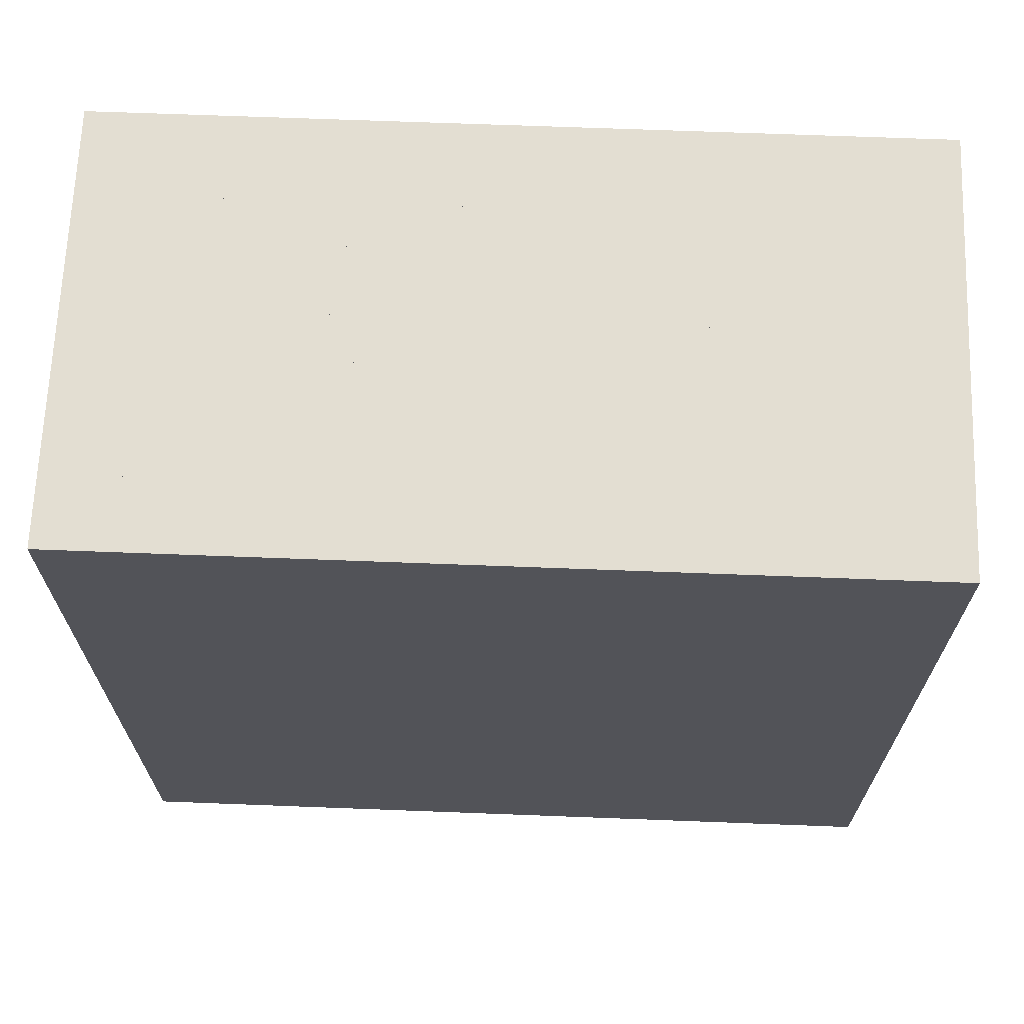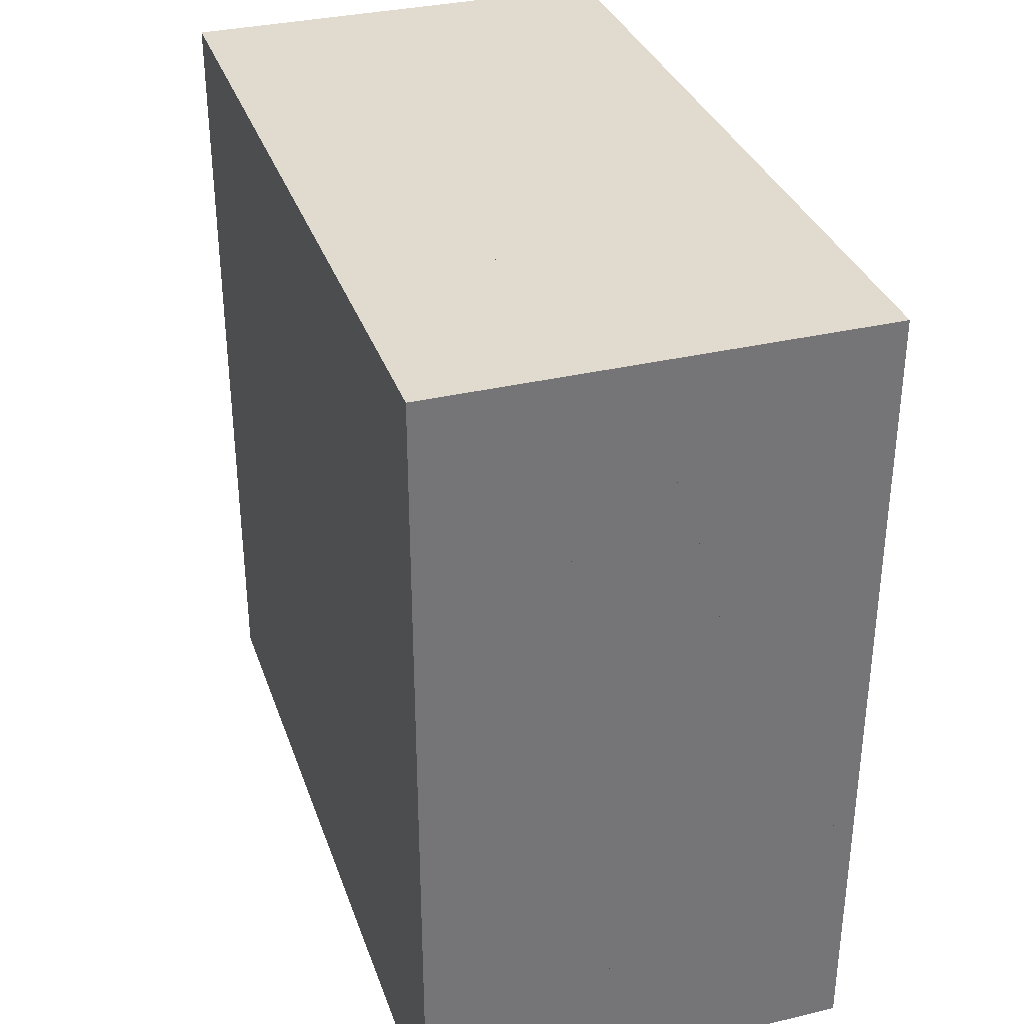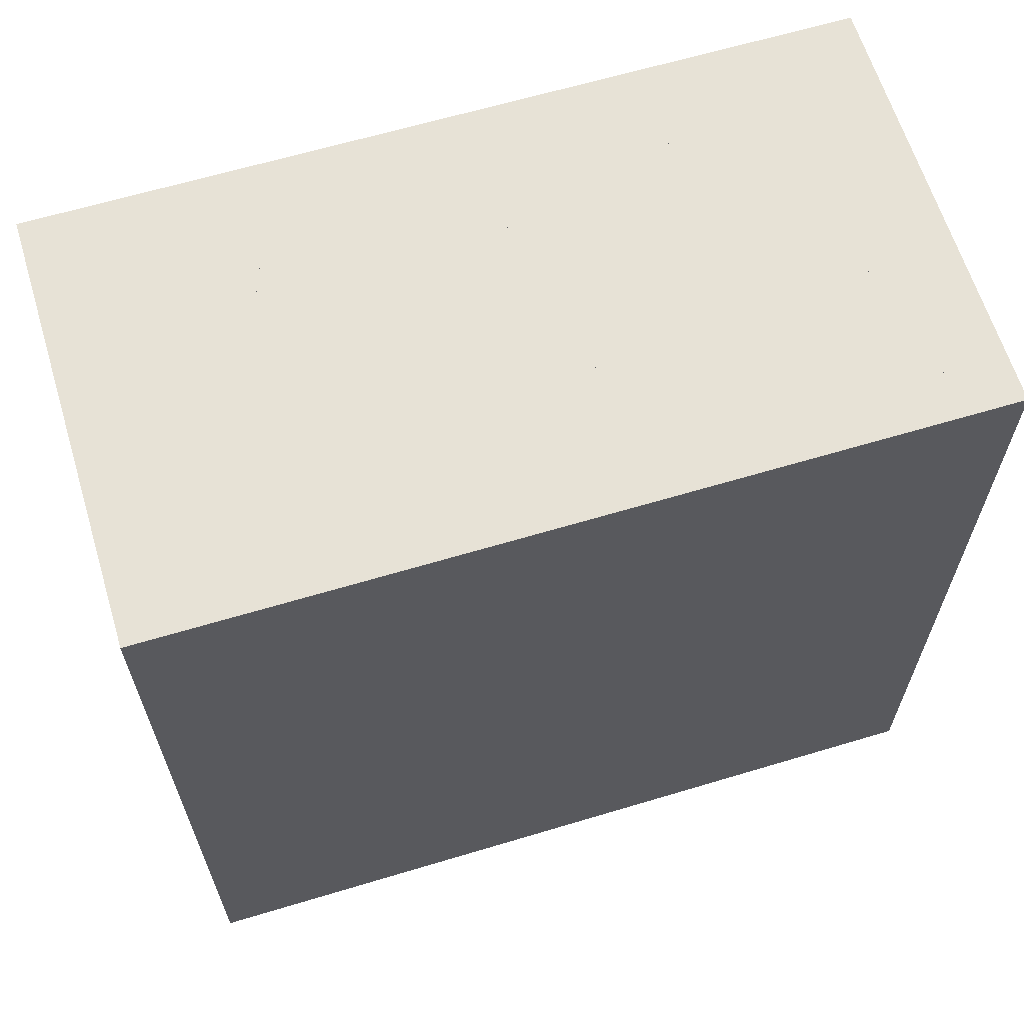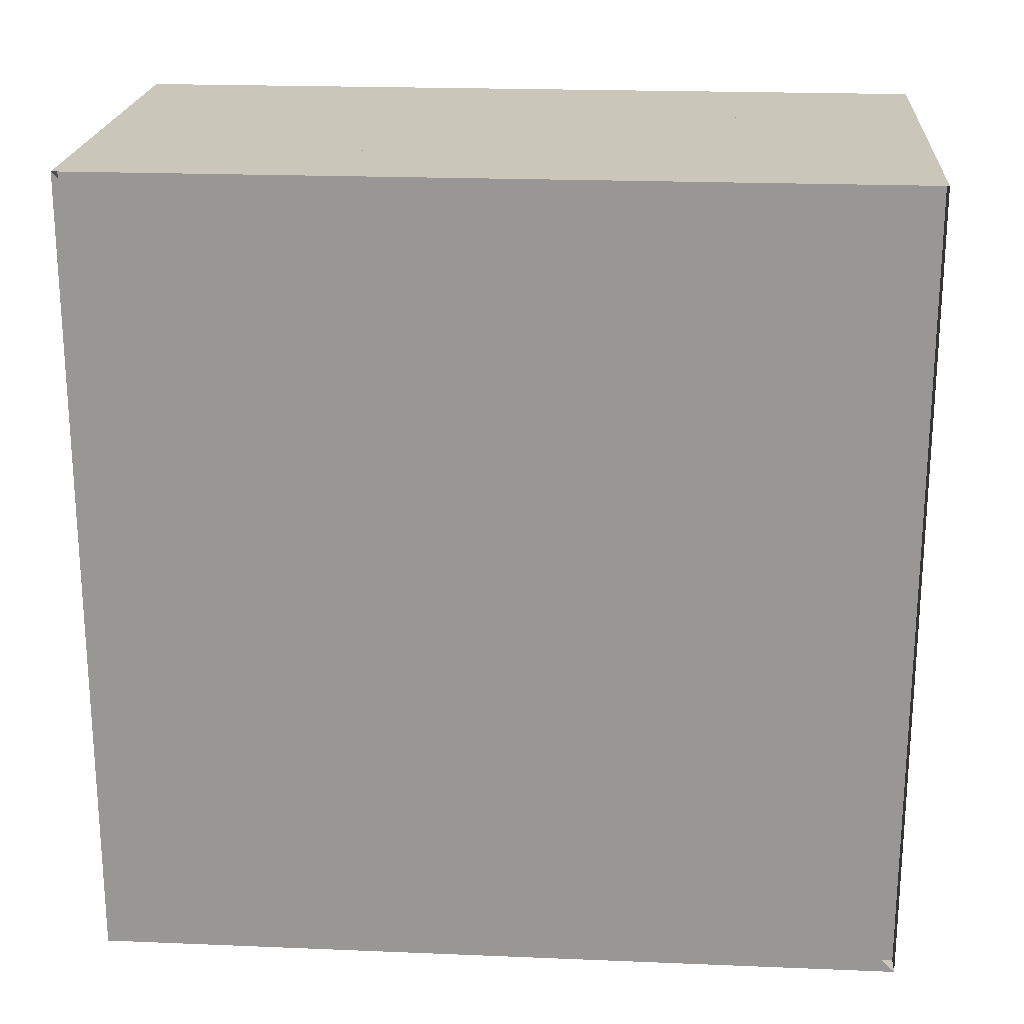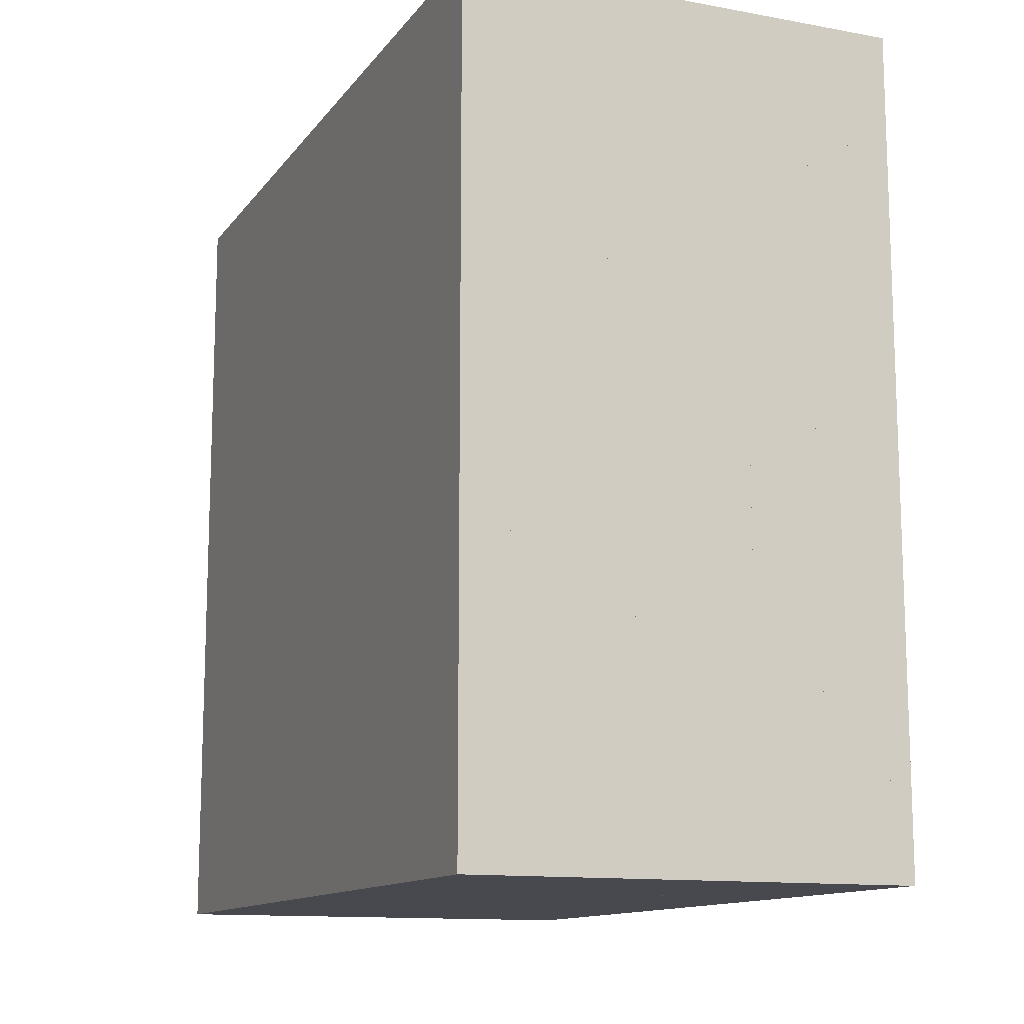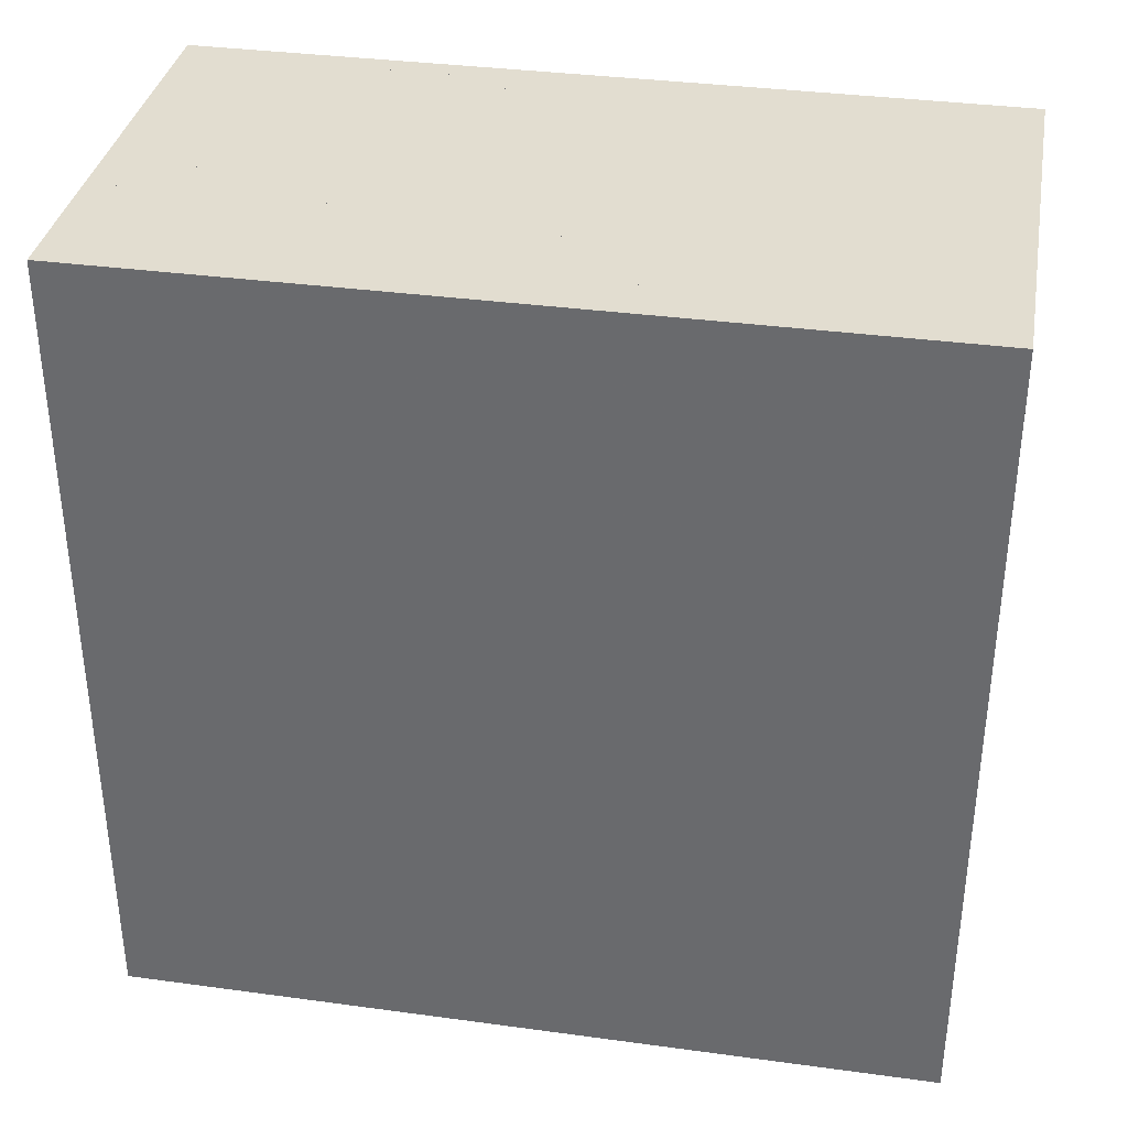
<metadata>
{"format":"obj","ext":"obj","renderer":"f3d","projection":"perspective","resolution":1024,"background":"white","views":[{"elev":67.4,"azim":92.2,"up":"+Z"},{"elev":33.7,"azim":162.1,"up":"+Z"},{"elev":63.6,"azim":73.1,"up":"+Y"},{"elev":21.1,"azim":-85.8,"up":"+Y"},{"elev":-12.6,"azim":157.2,"up":"+Y"},{"elev":35.3,"azim":100.2,"up":"+Y"}]}
</metadata>
<code>
v 0 -1 -1
v 0 -1 1
v 0 1 1
v 0 1 -1
v 0.05364 -1 -1
v 0.05364 -1 1
v 0.05364 1 1
v 0.05364 1 -1
v 0.1076 -1 -1
v 0.1076 -1 1
v 0.1076 1 1
v 0.1076 1 -1
v 0.1621 -1 -1
v 0.1621 -1 1
v 0.1621 1 1
v 0.1621 1 -1
v 0.2172 -1 -1
v 0.2172 -1 1
v 0.2172 1 1
v 0.2172 1 -1
v 0.273 -1 -1
v 0.273 -1 1
v 0.273 1 1
v 0.273 1 -1
v 0.3293 -1 -1
v 0.3293 -1 1
v 0.3293 1 1
v 0.3293 1 -1
v 0.3862 -1 -1
v 0.3862 -1 1
v 0.3862 1 1
v 0.3862 1 -1
v 0.4434 -1 -1
v 0.4434 -1 1
v 0.4434 1 1
v 0.4434 1 -1
v 0.5008 -1 -1
v 0.5008 -1 1
v 0.5008 1 1
v 0.5008 1 -1
v 0.5584 -1 -1
v 0.5584 -1 1
v 0.5584 1 1
v 0.5584 1 -1
v 0.6162 -1 -1
v 0.6162 -1 1
v 0.6162 1 1
v 0.6162 1 -1
v 0.674 -1 -1
v 0.674 -1 1
v 0.674 1 1
v 0.674 1 -1
v 0.7318 -1 -1
v 0.7318 -1 1
v 0.7318 1 1
v 0.7318 1 -1
v 0.7897 -1 -1
v 0.7897 -1 1
v 0.7897 1 1
v 0.7897 1 -1
v 0.8476 -1 -1
v 0.8476 -1 1
v 0.8476 1 1
v 0.8476 1 -1
v 0.9055 -1 -1
v 0.9055 -1 1
v 0.9055 1 1
v 0.9055 1 -1
v 0.9634 -1 -1
v 0.9634 -1 1
v 0.9634 1 1
v 0.9634 1 -1
v 1.021 -1 -1
v 1.021 -1 1
v 1.021 1 1
v 1.021 1 -1
v 1.079 -1 -1
v 1.079 -1 1
v 1.079 1 1
v 1.079 1 -1
f 1 2 4 5
f 5 6 7 8
f 5 6 2 1
f 6 7 3 2
f 7 8 4 3
f 8 5 1 4
f 9 10 11 12
f 9 10 6 5
f 10 11 7 6
f 11 12 8 7
f 12 9 5 8
f 13 14 15 16
f 13 14 10 9
f 14 15 11 10
f 15 16 12 11
f 16 13 9 12
f 17 18 19 20
f 17 18 14 13
f 18 19 15 14
f 19 20 16 15
f 20 17 13 16
f 21 22 23 24
f 21 22 18 17
f 22 23 19 18
f 23 24 20 19
f 24 21 17 20
f 25 26 27 28
f 25 26 22 21
f 26 27 23 22
f 27 28 24 23
f 28 25 21 24
f 29 30 31 32
f 29 30 26 25
f 30 31 27 26
f 31 32 28 27
f 32 29 25 28
f 33 34 35 36
f 33 34 30 29
f 34 35 31 30
f 35 36 32 31
f 36 33 29 32
f 37 38 39 40
f 37 38 34 33
f 38 39 35 34
f 39 40 36 35
f 40 37 33 36
f 41 42 43 44
f 41 42 38 37
f 42 43 39 38
f 43 44 40 39
f 44 41 37 40
f 45 46 47 48
f 45 46 42 41
f 46 47 43 42
f 47 48 44 43
f 48 45 41 44
f 49 50 51 52
f 49 50 46 45
f 50 51 47 46
f 51 52 48 47
f 52 49 45 48
f 53 54 55 56
f 53 54 50 49
f 54 55 51 50
f 55 56 52 51
f 56 53 49 52
f 57 58 59 60
f 57 58 54 53
f 58 59 55 54
f 59 60 56 55
f 60 57 53 56
f 61 62 63 64
f 61 62 58 57
f 62 63 59 58
f 63 64 60 59
f 64 61 57 60
f 65 66 67 68
f 65 66 62 61
f 66 67 63 62
f 67 68 64 63
f 68 65 61 64
f 69 70 71 72
f 69 70 66 65
f 70 71 67 66
f 71 72 68 67
f 72 69 65 68
f 73 74 75 76
f 73 74 70 69
f 74 75 71 70
f 75 76 72 71
f 76 73 69 72
f 77 78 79 80
f 77 78 74 73
f 78 79 75 74
f 79 80 76 75
f 80 77 73 76

</code>
